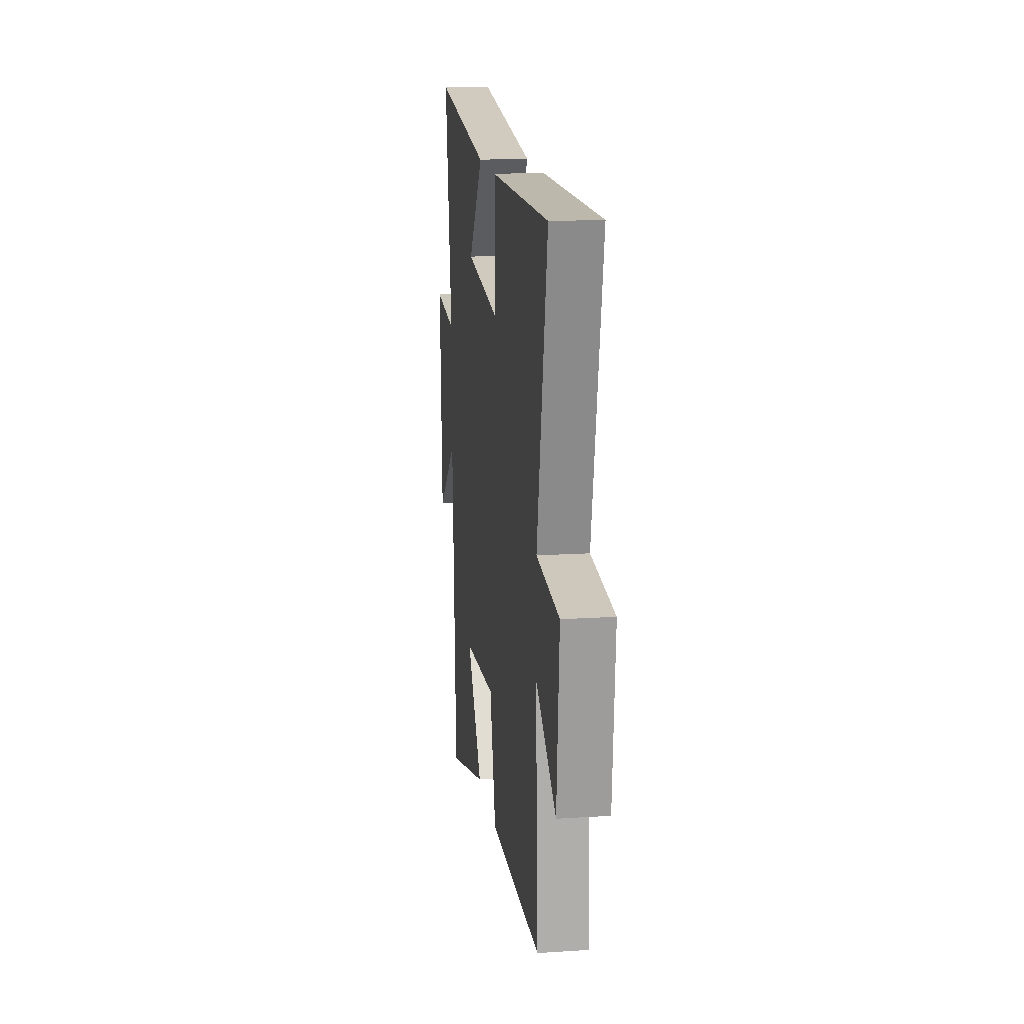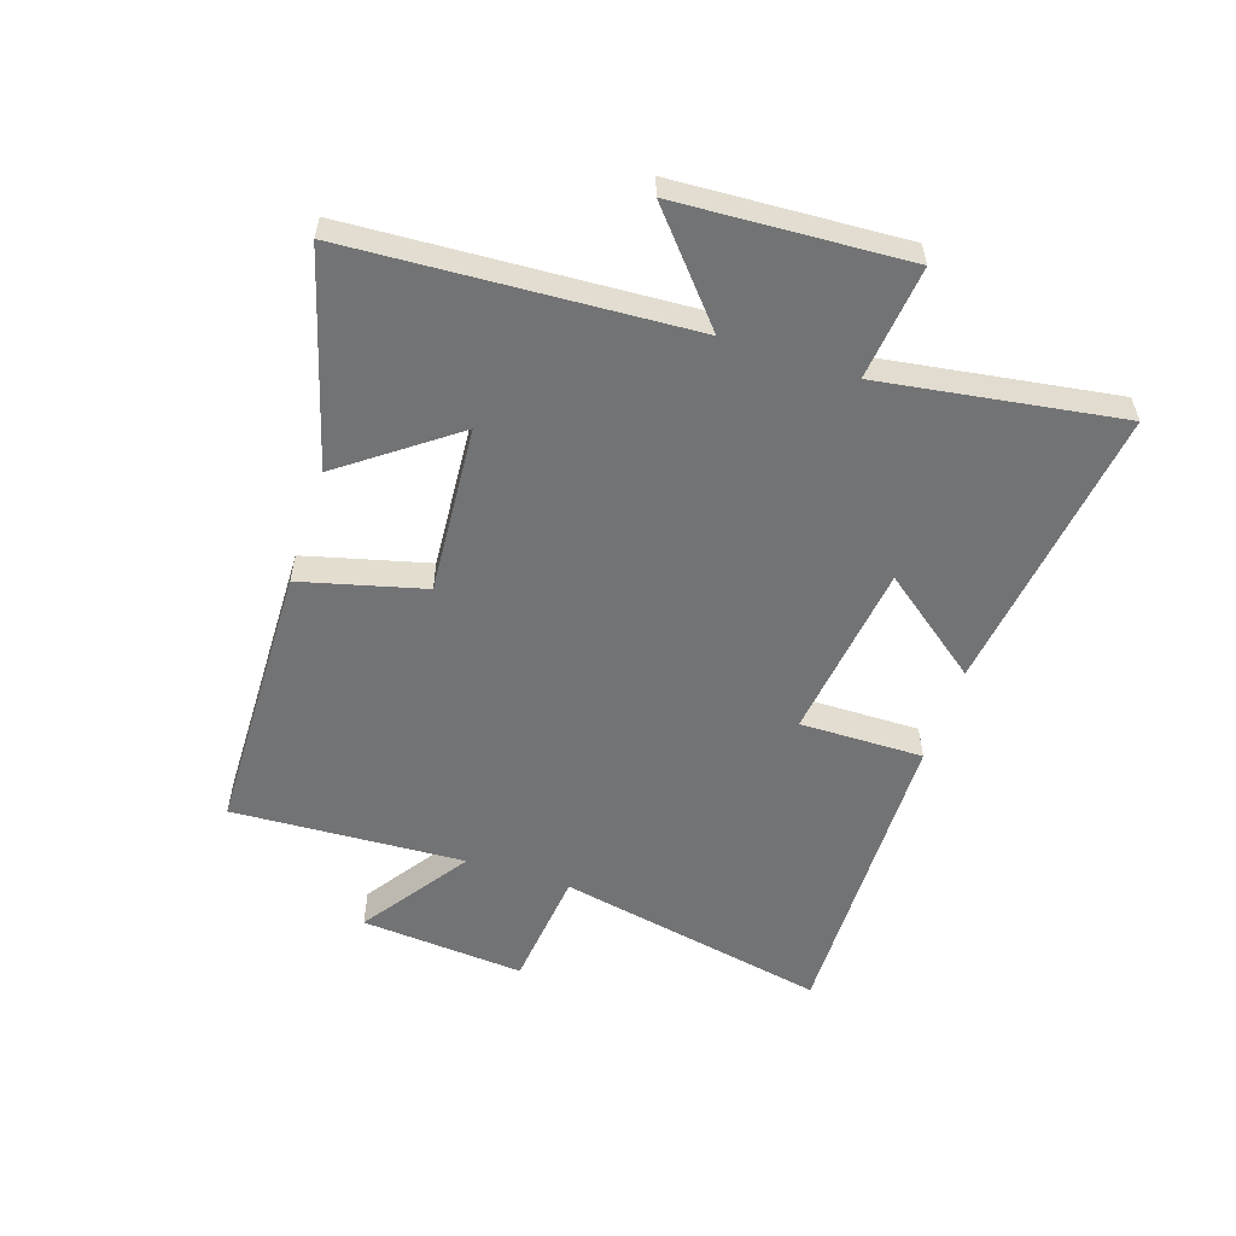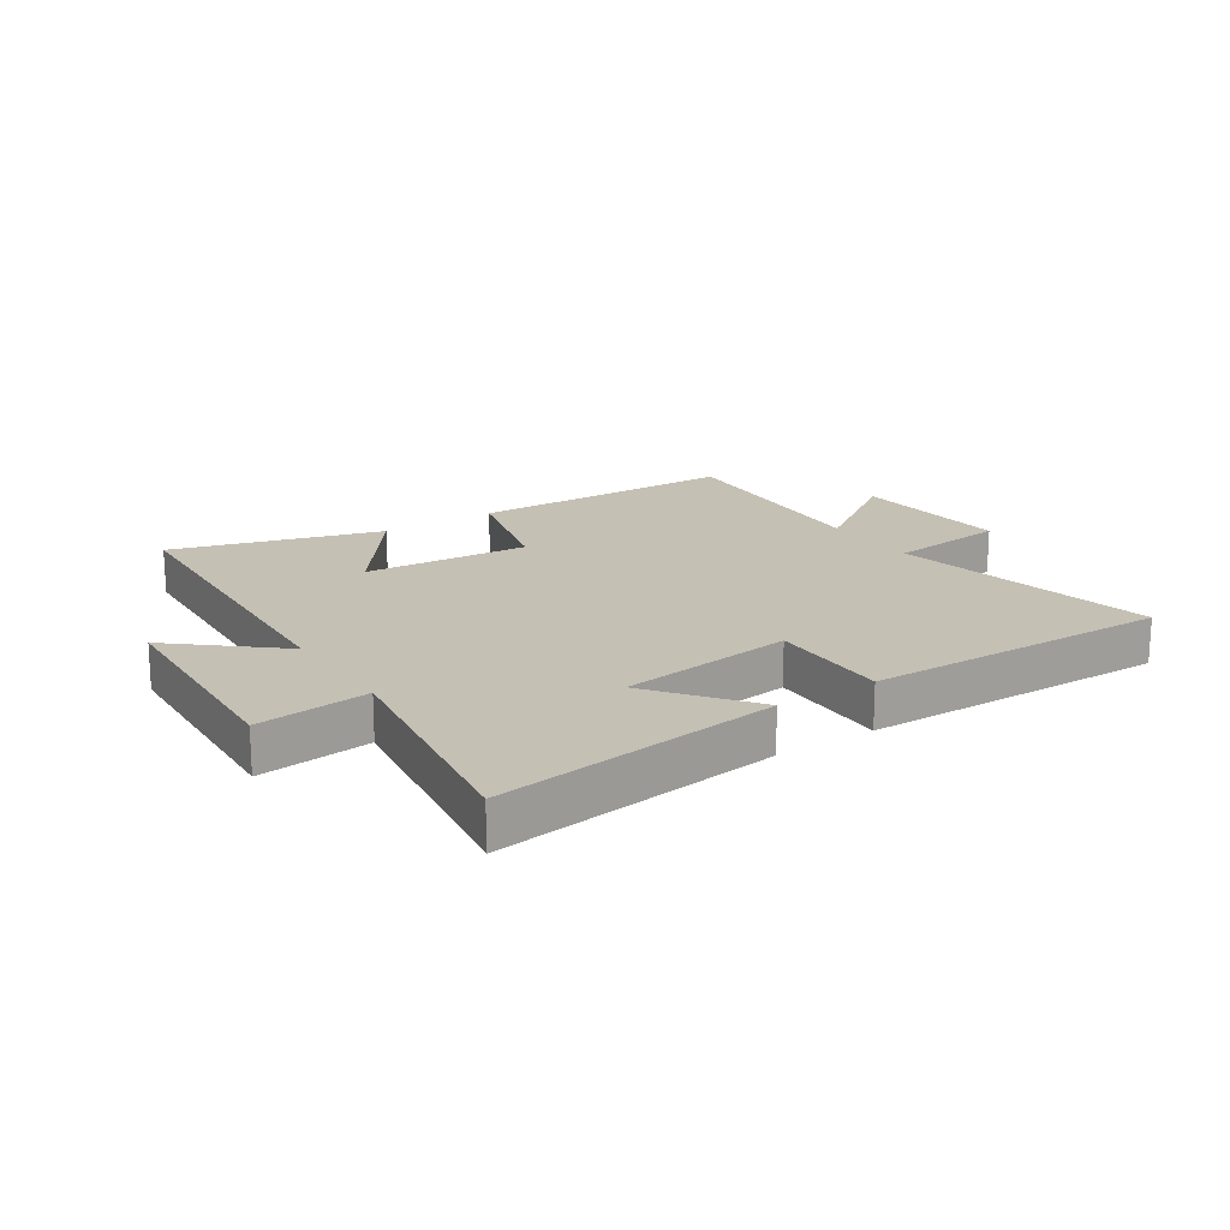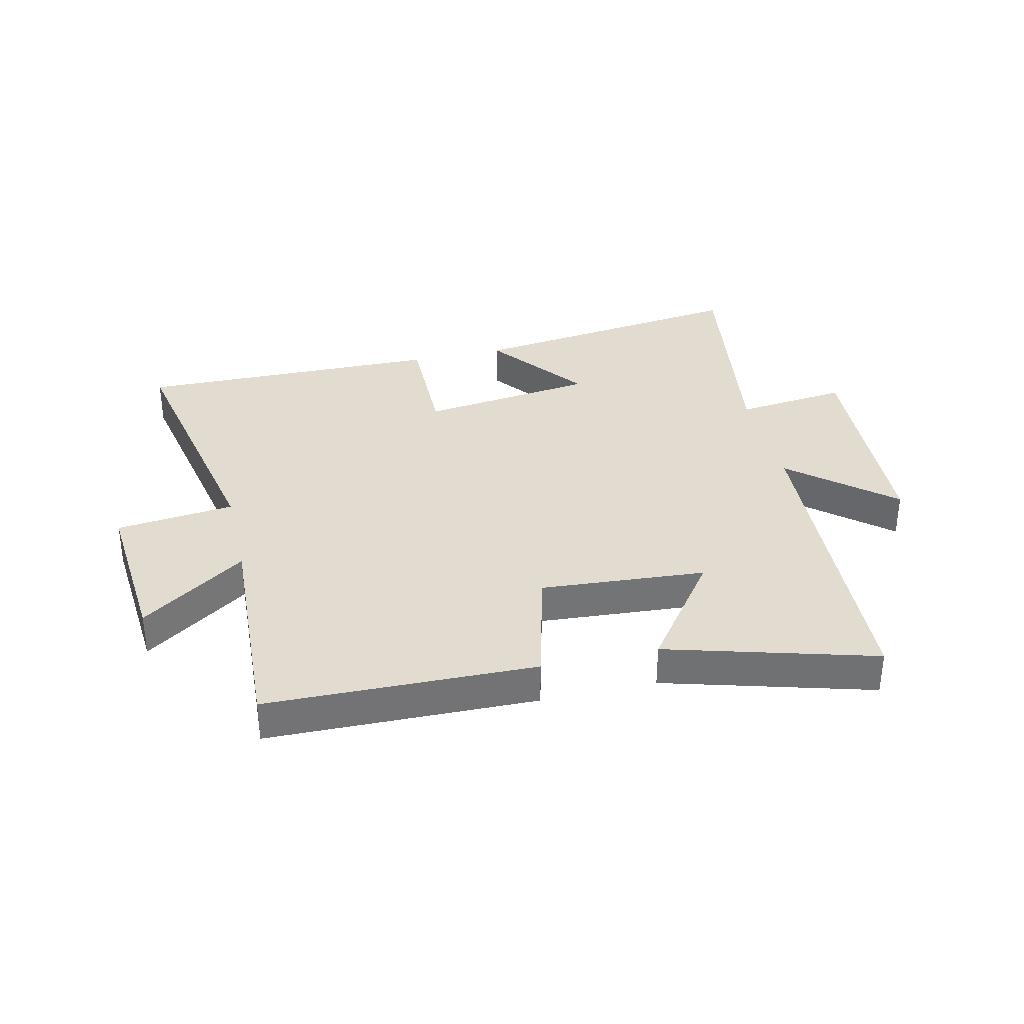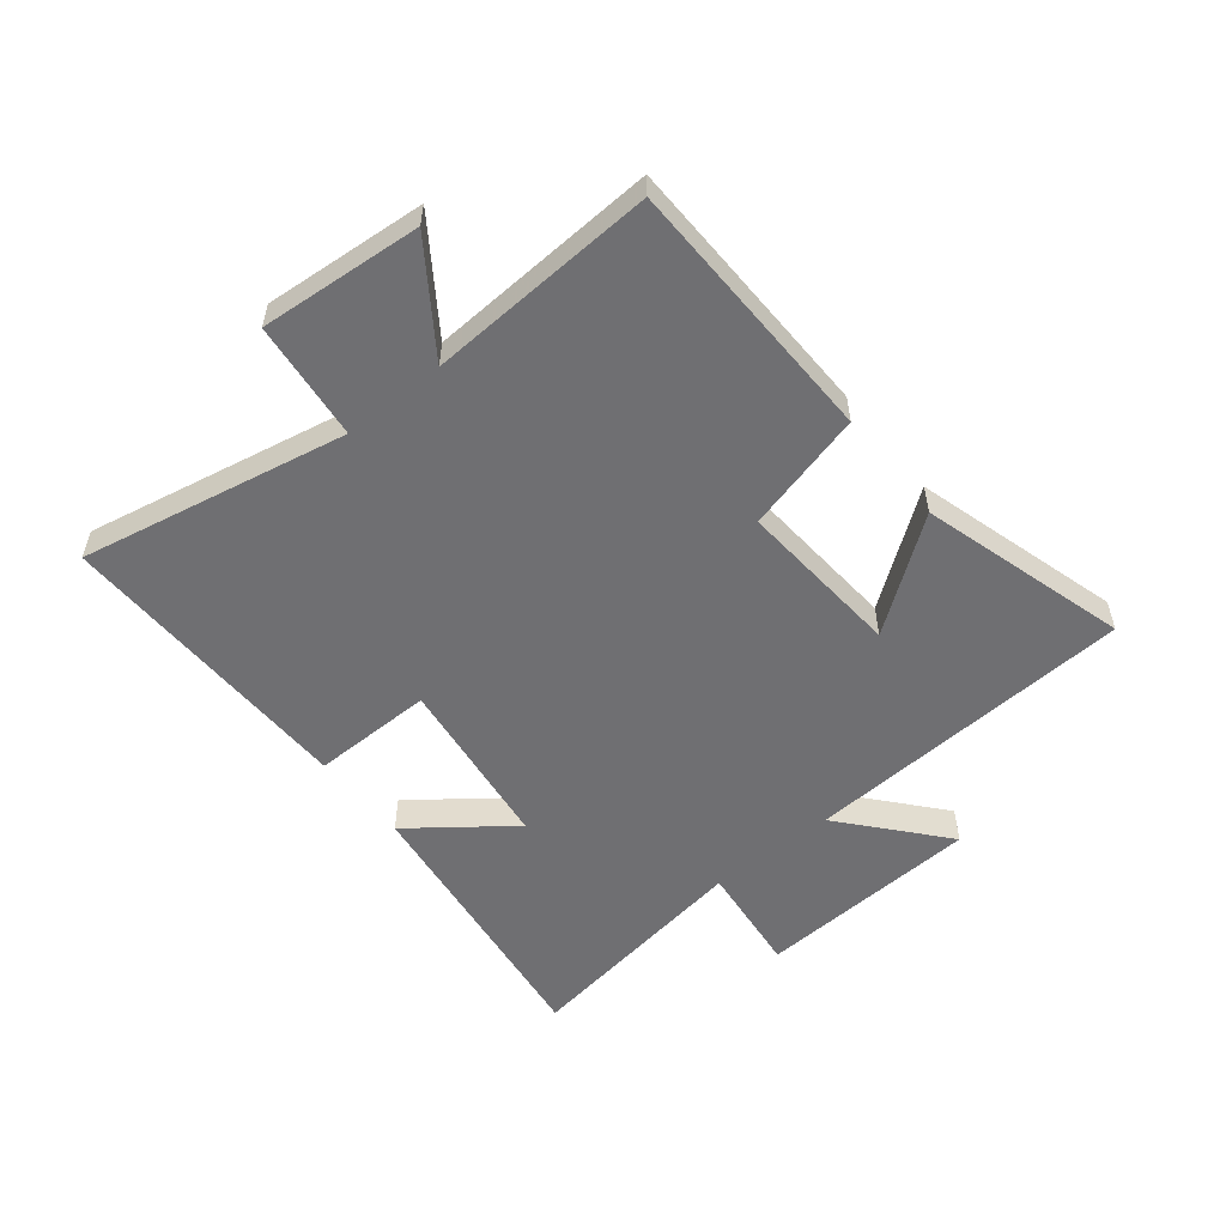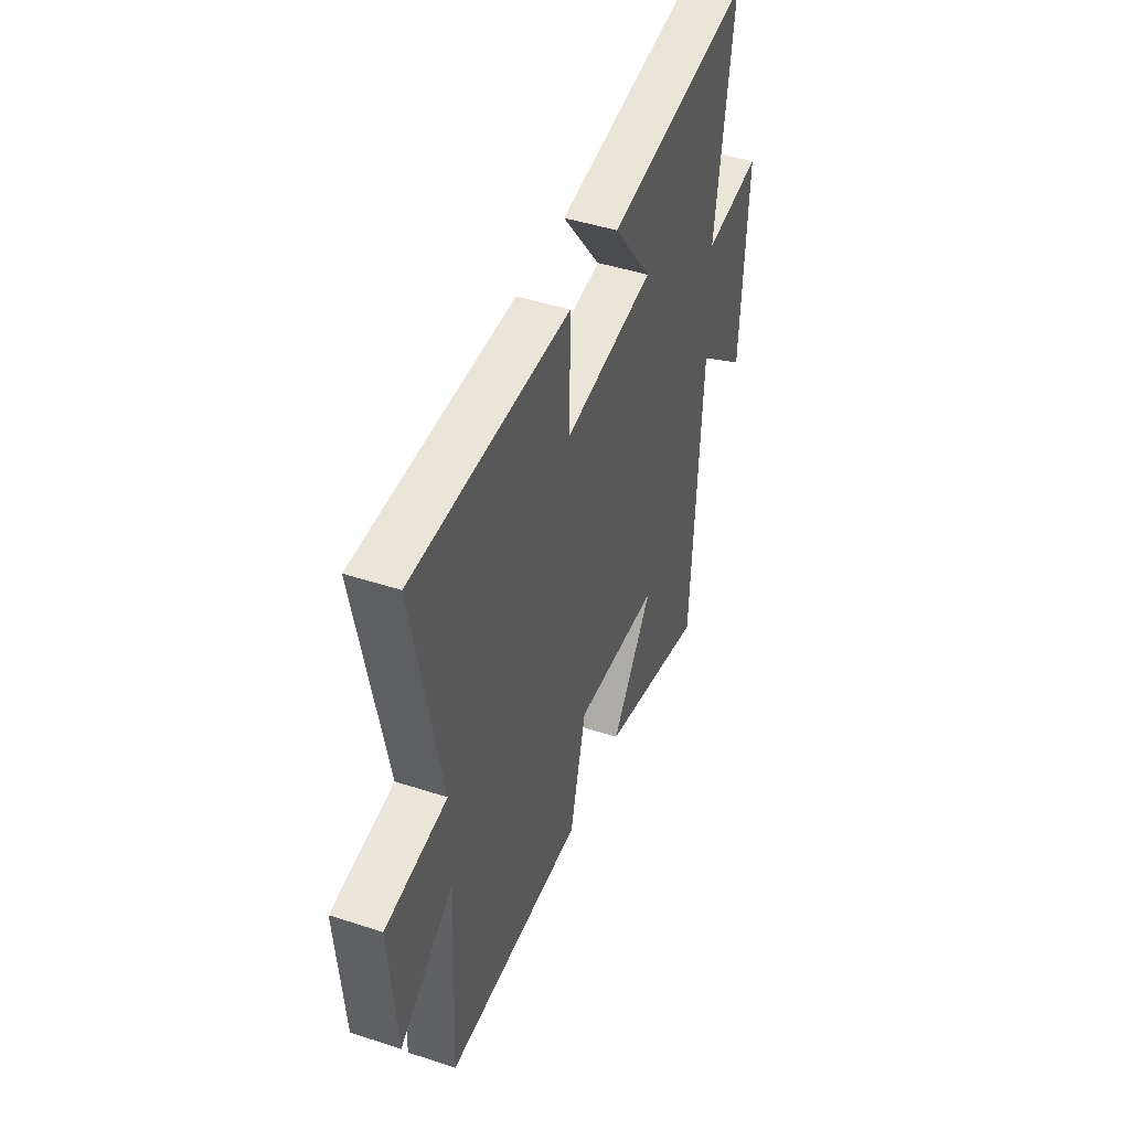
<metadata>
{"format":"obj","ext":"obj","renderer":"f3d","projection":"perspective","resolution":1024,"background":"white","views":[{"elev":15.6,"azim":82.3,"up":"+Z"},{"elev":-55.9,"azim":-108.2,"up":"+Y"},{"elev":18.2,"azim":-33.4,"up":"+Y"},{"elev":34.4,"azim":166.9,"up":"+Y"},{"elev":-54.7,"azim":128.9,"up":"+Y"},{"elev":45.3,"azim":110.7,"up":"+Z"}]}
</metadata>
<code>
v 0.52 0.07 -0.491
v 0.071 0.07 -0.5
v 0.019 0.07 -0.298
v -0.257 0.07 -0.318
v -0.123 0.07 -0.5
v -0.469 0.07 -0.599
v -0.5 0.07 -0.043
v -0.667 0.07 -0.186
v -0.687 0.07 0.19
v -0.5 0.07 0.169
v -0.559 0.07 0.563
v -0.084 0.07 0.5
v -0.21 0.07 0.335
v 0.082 0.07 0.297
v 0.08 0.07 0.5
v 0.589 0.07 0.508
v 0.5 0.07 0.062
v 0.698 0.07 0.04
v 0.676 0.07 -0.23
v 0.5 0.07 -0.108
v 0.52 0 -0.491
v 0.071 0 -0.5
v 0.019 0 -0.298
v -0.257 0 -0.318
v -0.123 0 -0.5
v -0.469 0 -0.599
v -0.5 0 -0.043
v -0.667 0 -0.186
v -0.687 0 0.19
v -0.5 0 0.169
v -0.559 0 0.563
v -0.084 0 0.5
v -0.21 0 0.335
v 0.082 0 0.297
v 0.08 0 0.5
v 0.589 0 0.508
v 0.5 0 0.062
v 0.698 0 0.04
v 0.676 0 -0.23
v 0.5 0 -0.108
f 17 18 19 20
f 14 15 16 17
f 13 14 17 20
f 10 11 12 13
f 10 13 20 1
f 7 8 9 10
f 4 5 6 7
f 3 4 7 10
f 1 2 3
f 1 3 10
f 40 39 38 37
f 37 36 35 34
f 40 37 34 33
f 33 32 31 30
f 21 40 33 30
f 30 29 28 27
f 27 26 25 24
f 30 27 24 23
f 23 22 21
f 30 23 21
f 1 21 22 2
f 2 22 23 3
f 3 23 24 4
f 4 24 25 5
f 5 25 26 6
f 6 26 27 7
f 7 27 28 8
f 8 28 29 9
f 9 29 30 10
f 10 30 31 11
f 11 31 32 12
f 12 32 33 13
f 13 33 34 14
f 14 34 35 15
f 15 35 36 16
f 16 36 37 17
f 17 37 38 18
f 18 38 39 19
f 19 39 40 20
f 20 40 21 1

</code>
